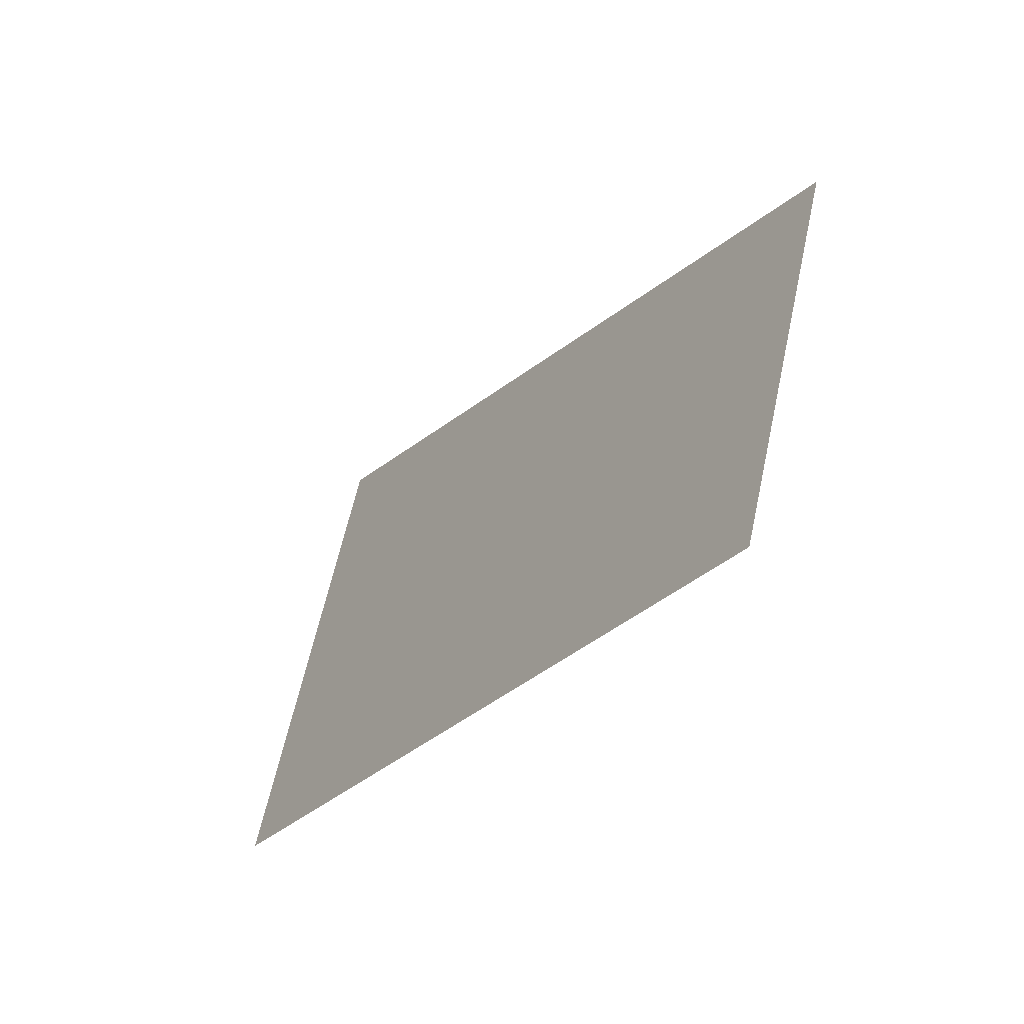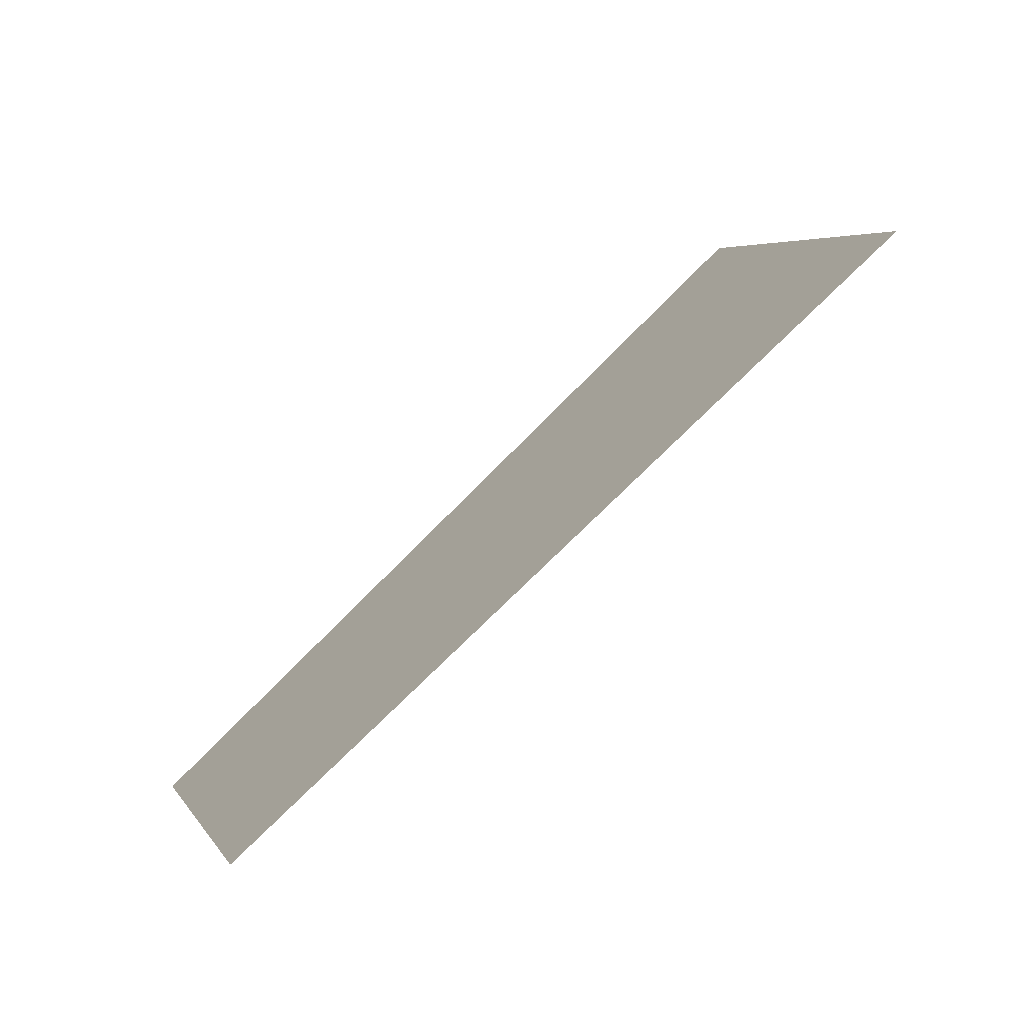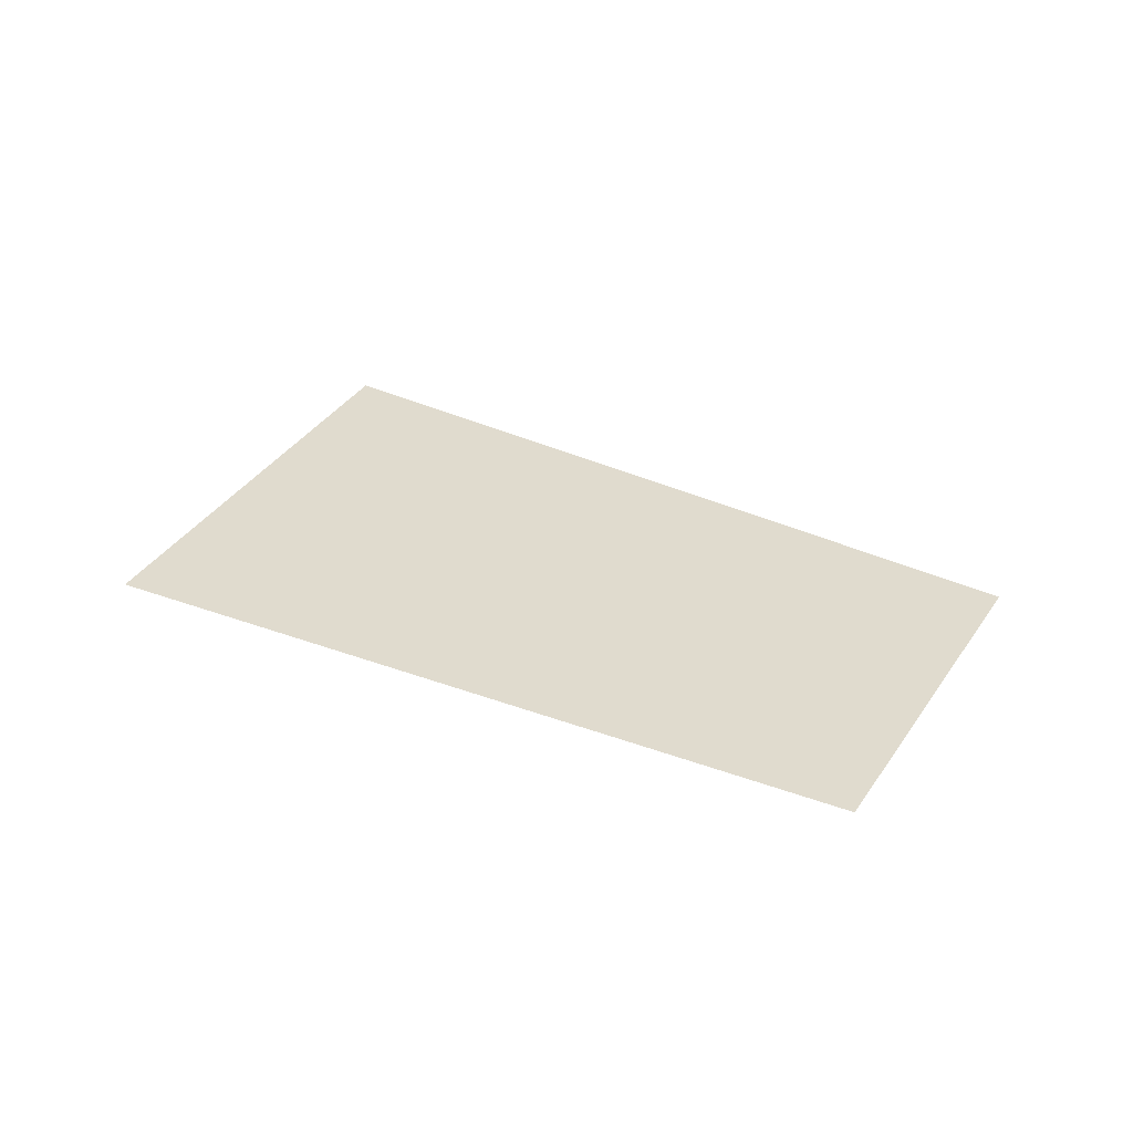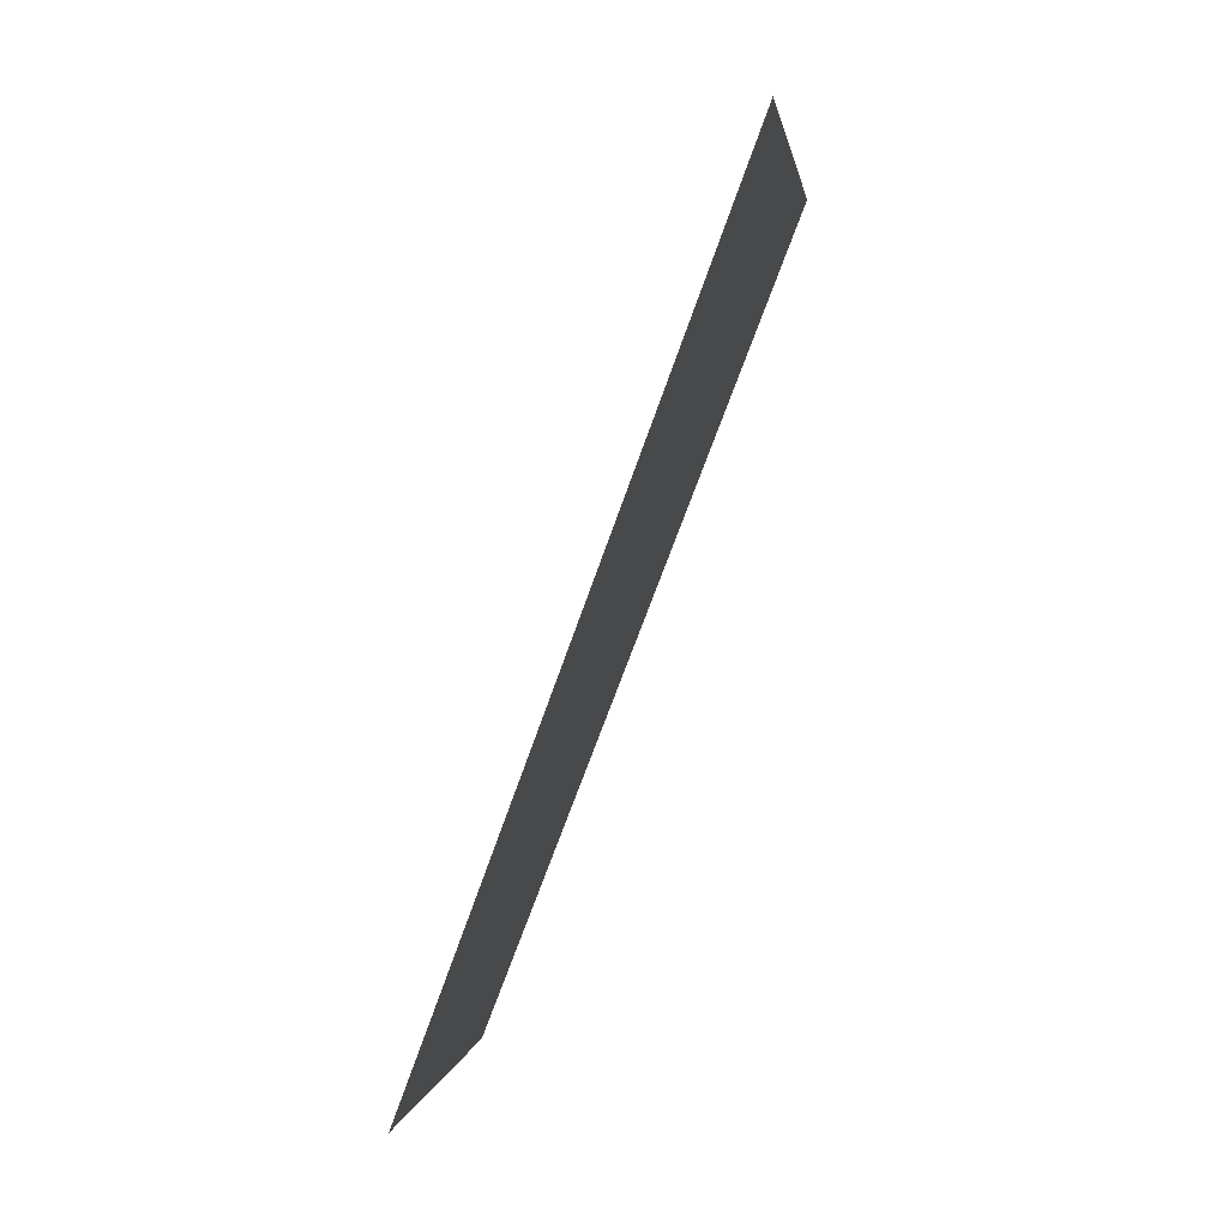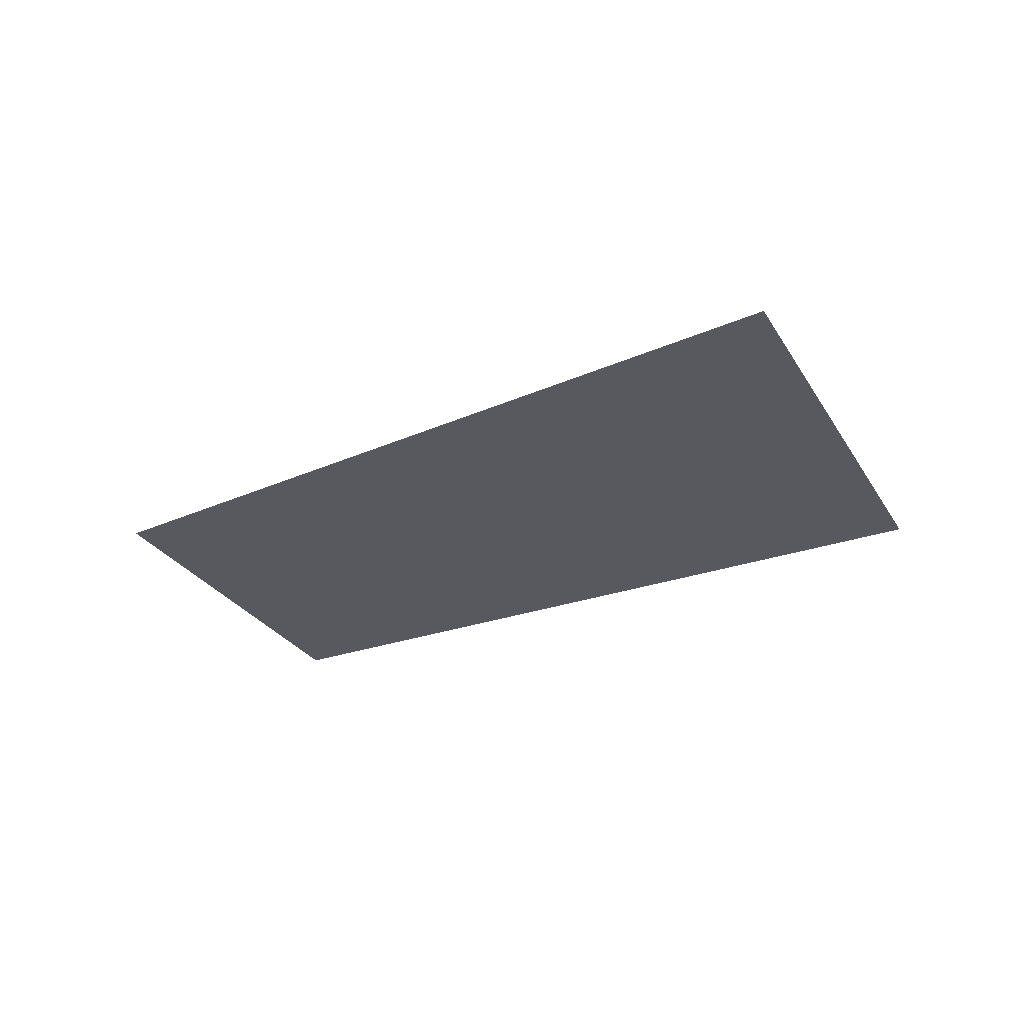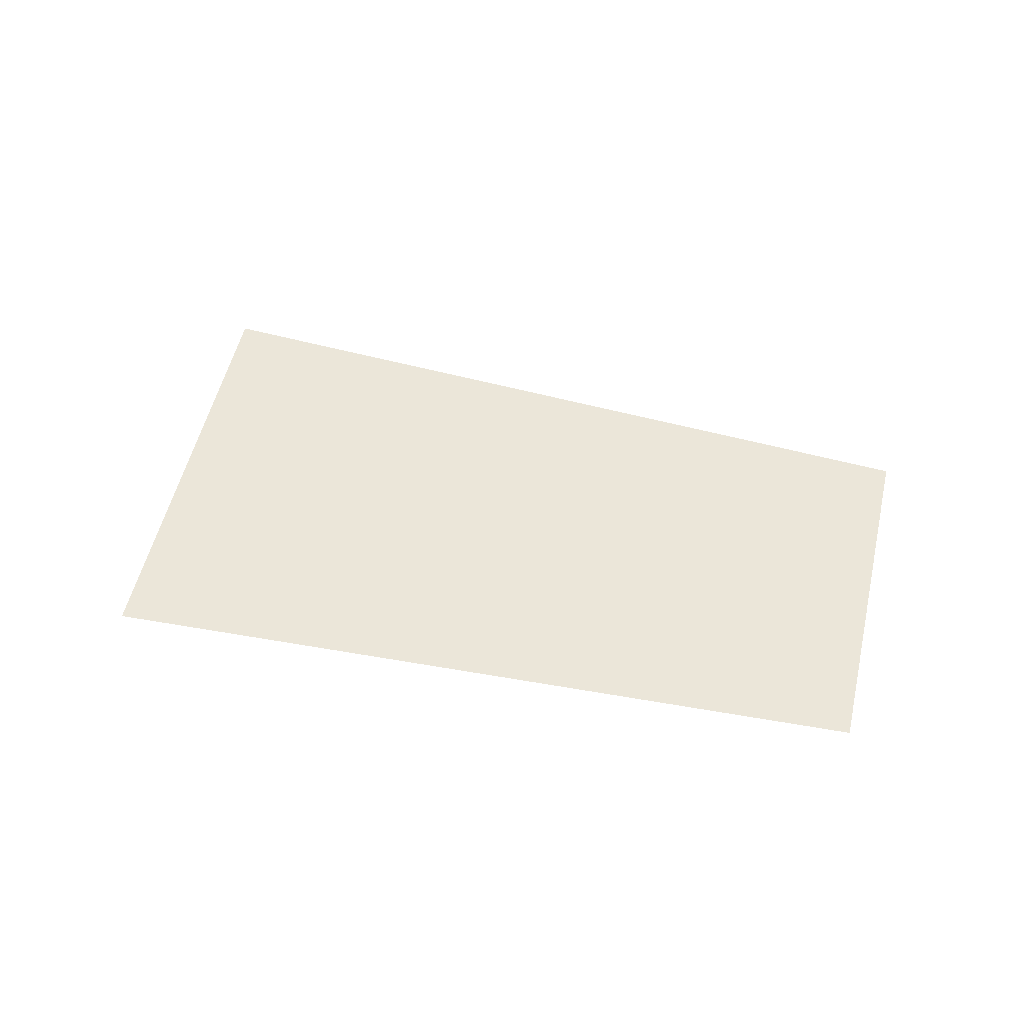
<metadata>
{"format":"obj","ext":"obj","renderer":"f3d","projection":"perspective","resolution":1024,"background":"white","views":[{"elev":-51.3,"azim":-126.2,"up":"+Z"},{"elev":-73.1,"azim":40.4,"up":"+Z"},{"elev":33.5,"azim":-171.8,"up":"+Y"},{"elev":72.7,"azim":-67.6,"up":"+Z"},{"elev":-30.3,"azim":7.4,"up":"+Y"},{"elev":47.7,"azim":172.6,"up":"+Y"}]}
</metadata>
<code>
v 4771 288 -368
v 4928 288 -294.4
v 4800 288 -444.8
v 4960 288 -390.4
v 4800 288 -444.8
v 4928 288 -294.4
f 1 2 3
f 4 5 6

</code>
